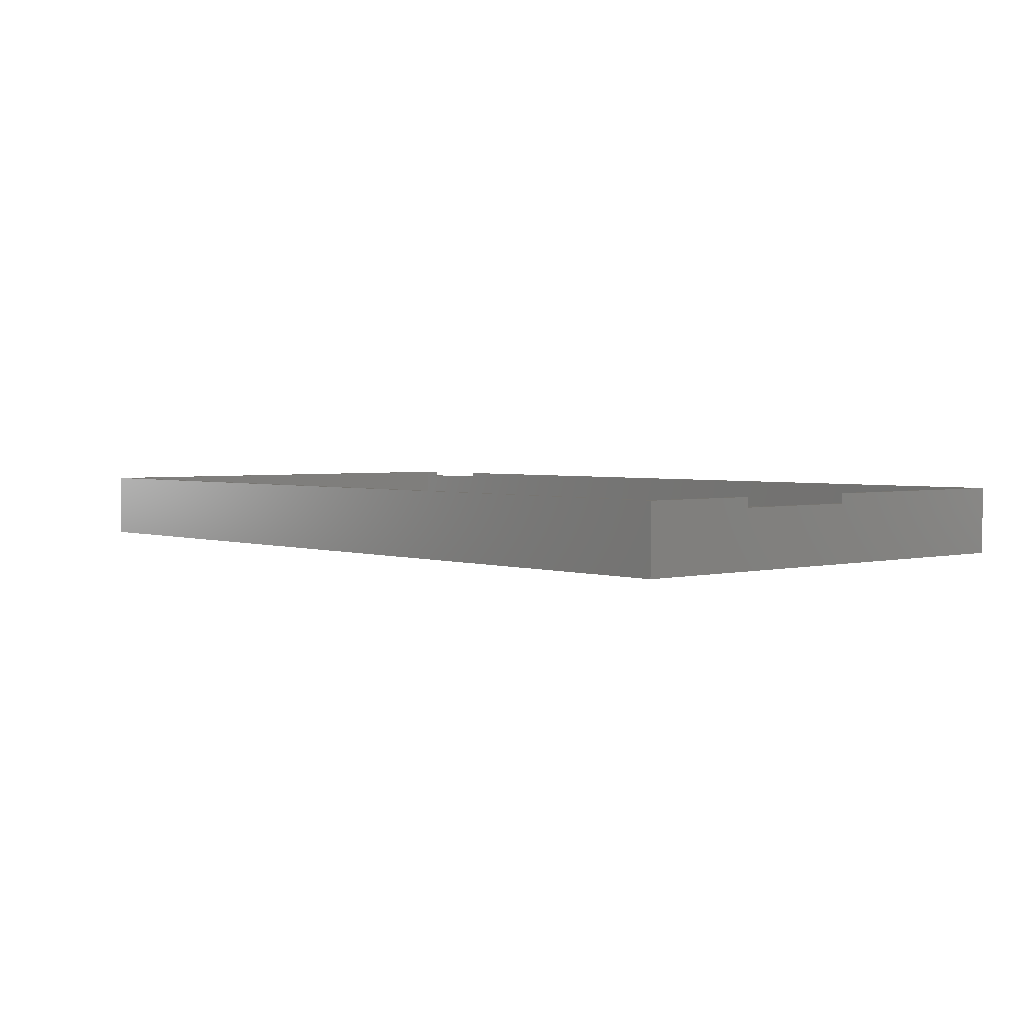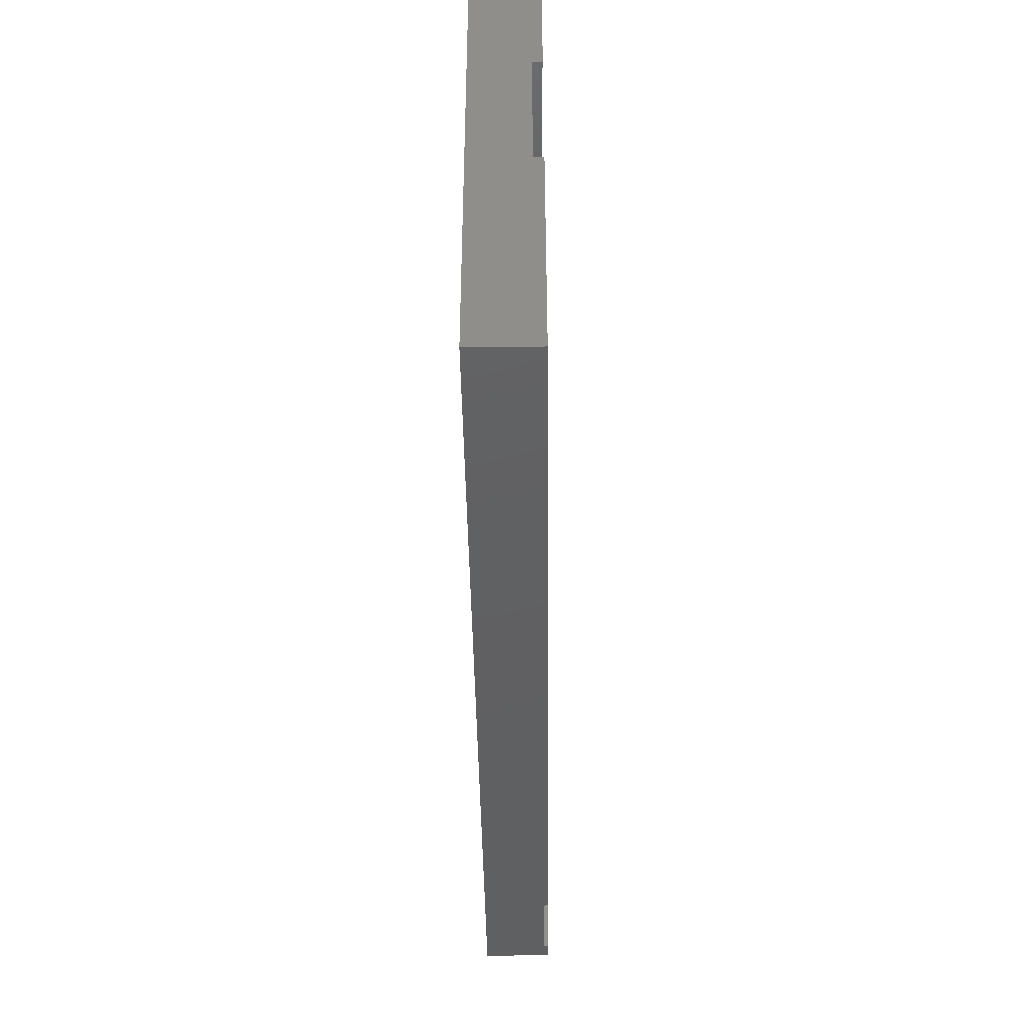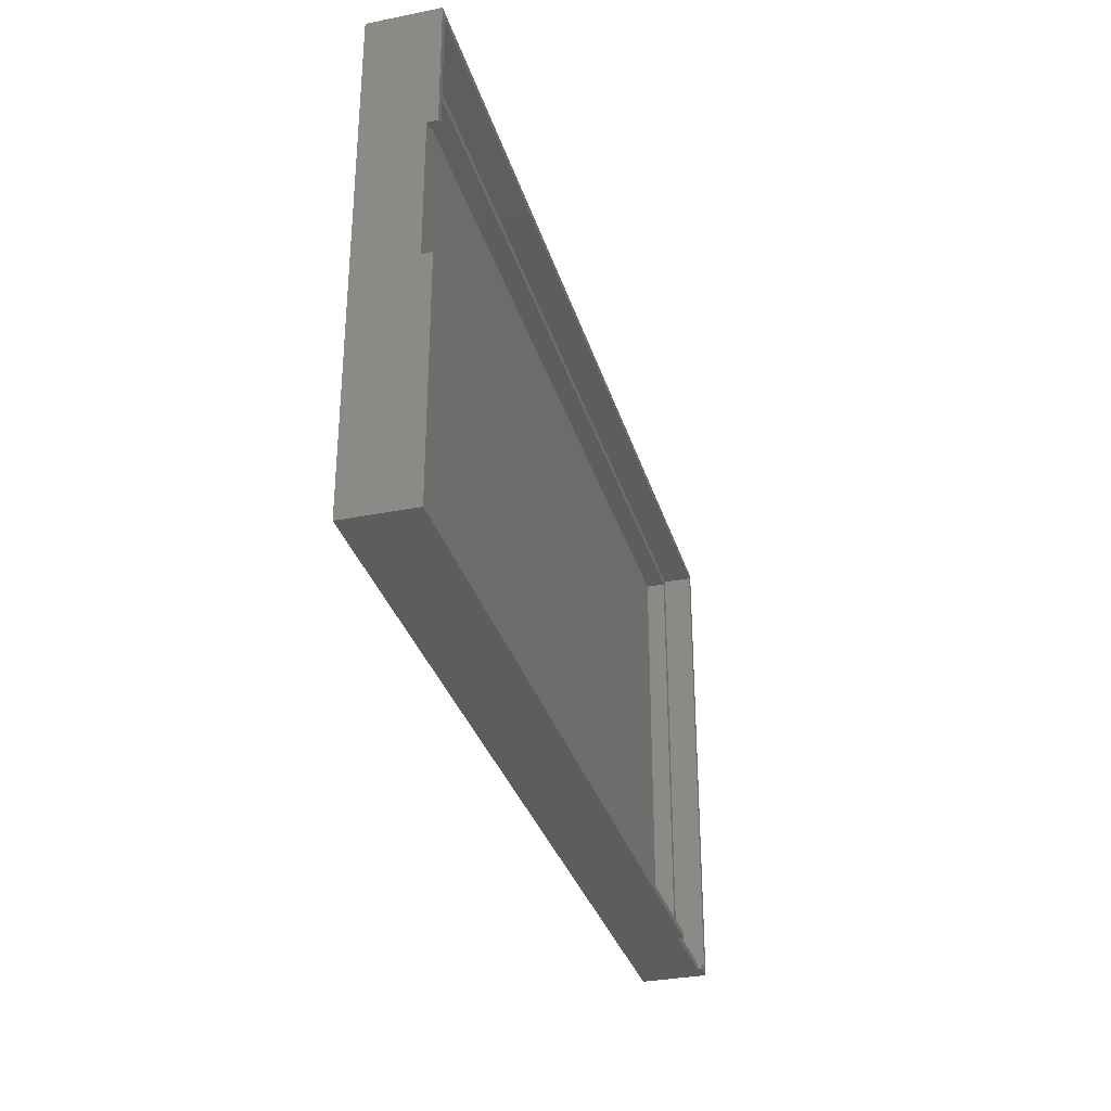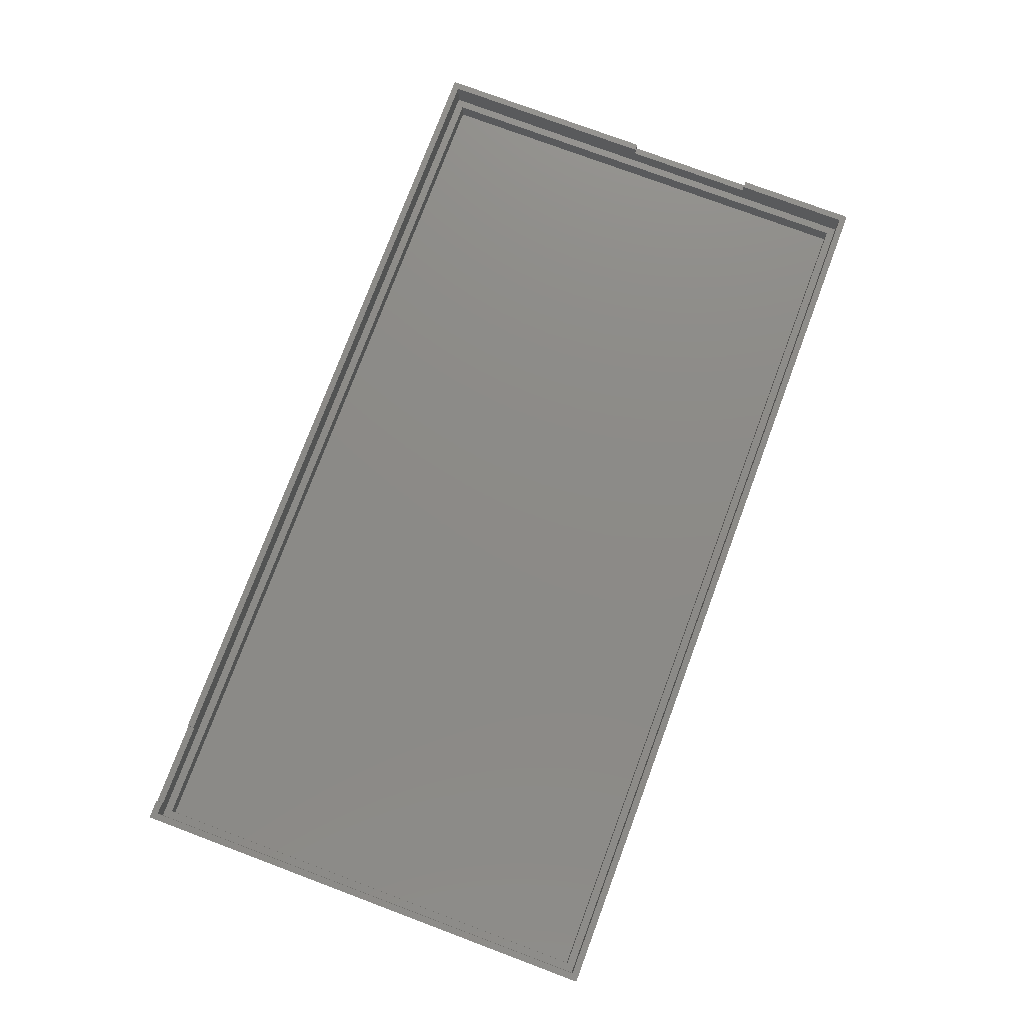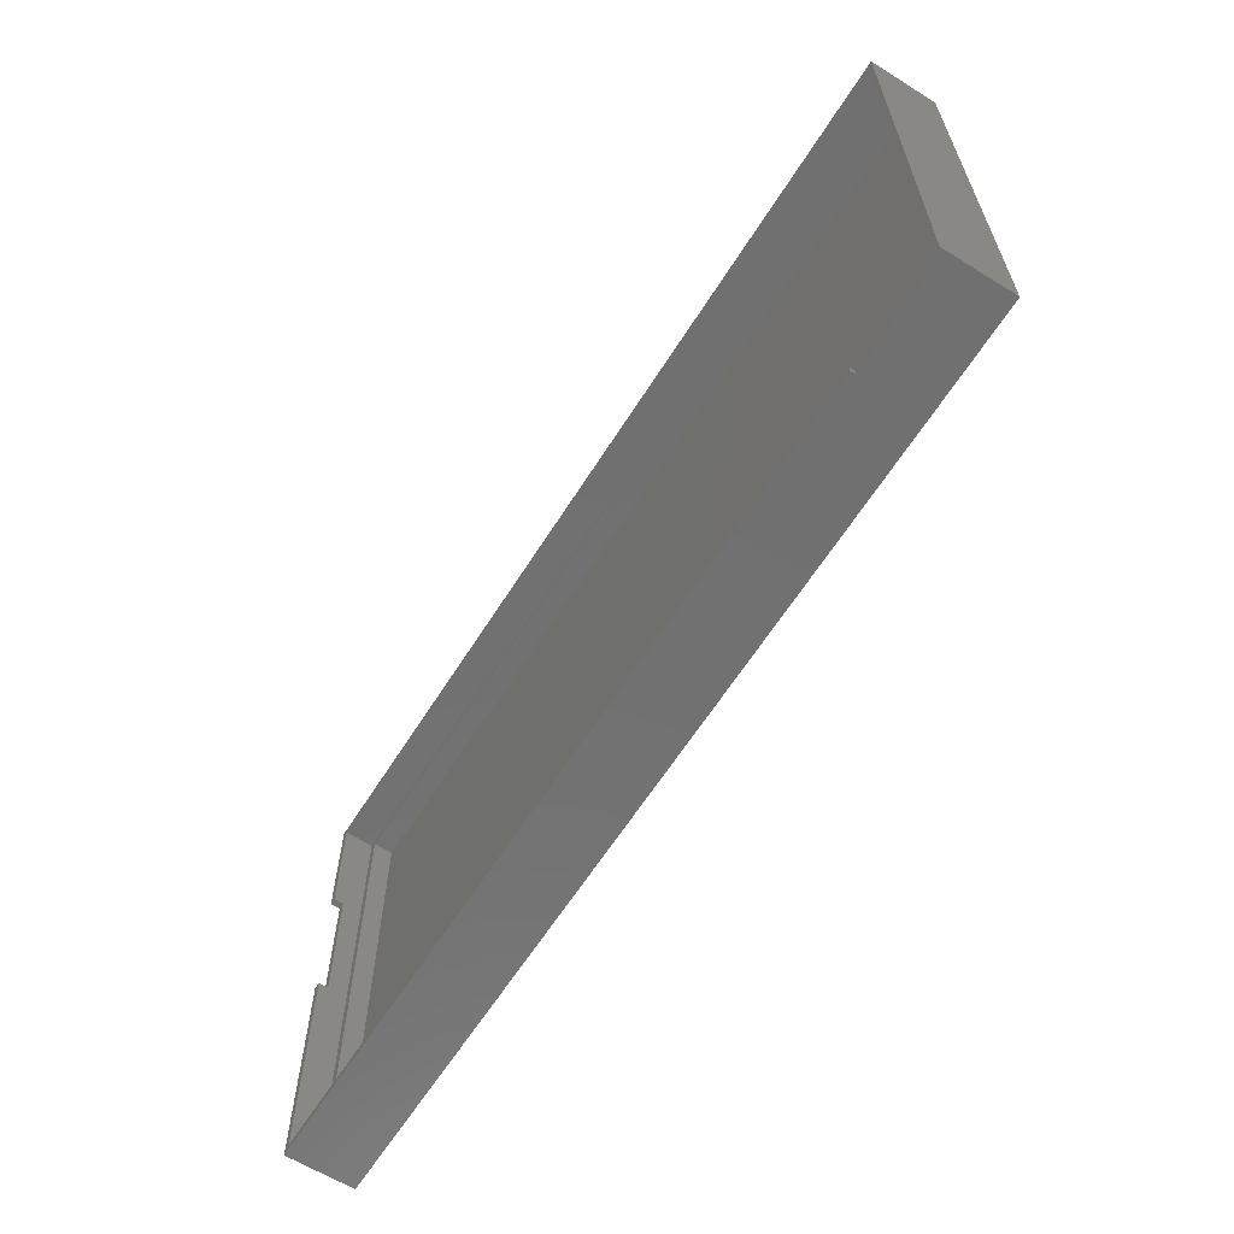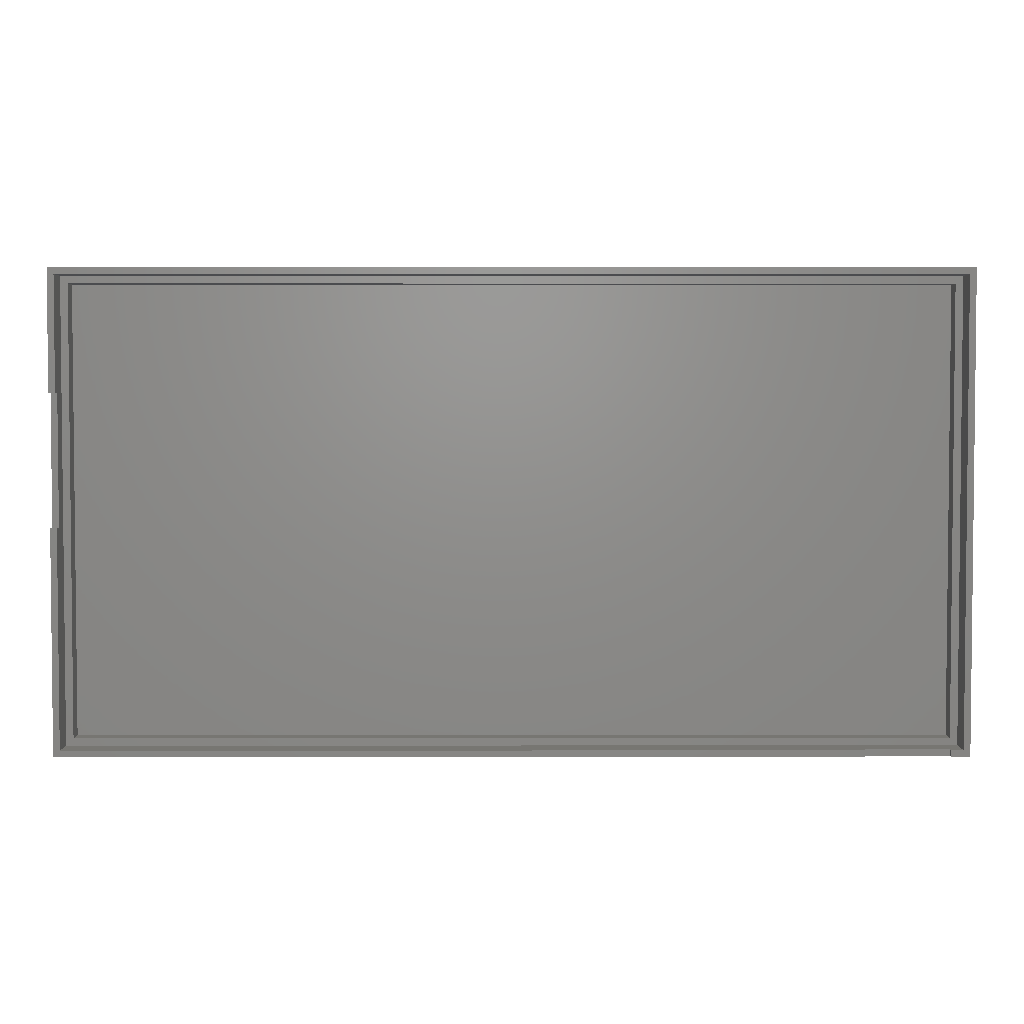
<metadata>
{"format":"stl","ext":"stl","renderer":"f3d","projection":"perspective","resolution":1024,"background":"white","views":[{"elev":2.7,"azim":-131.1,"up":"+Z"},{"elev":-41.9,"azim":-89.2,"up":"+Y"},{"elev":-32.2,"azim":-74.3,"up":"+Y"},{"elev":76.8,"azim":110.5,"up":"+Z"},{"elev":-62.6,"azim":57.8,"up":"+Y"},{"elev":3.3,"azim":-0.2,"up":"+Y"}]}
</metadata>
<code>
# stl→obj: 40 verts, 76 faces
v 96 56.59 0
v 94 56.59 6.5
v 0 56.59 0
v 96 56.59 7
v 94 56.59 7
v 85 56.59 6.5
v 0 56.59 7
v 85 56.59 7
v 0 107.6 7
v 0 94.59 6
v 0 94.59 7
v 0 80.59 7
v 0 80.59 6
v 0 107.6 0
v 96 107.6 0
v 96 107.6 7
v 94.5 58.09 2
v 1.5 106.1 2
v 1.5 58.09 2
v 94.5 106.1 2
v 0.7 106.9 4
v 0.7 57.29 7
v 0.7 57.29 4
v 0.7 80.59 6
v 0.7 94.59 6
v 0.7 94.59 7
v 0.7 106.9 7
v 0.7 80.59 7
v 95.3 106.9 7
v 95.3 106.9 4
v 94.5 106.1 4
v 1.5 106.1 4
v 94.5 58.09 4
v 1.5 58.09 4
v 95.3 57.29 4
v 95.3 57.29 7
v 85 57.29 6.5
v 85 57.29 7
v 94 57.29 6.5
v 94 57.29 7
f 1 2 3
f 2 1 4
f 2 4 5
f 3 6 7
f 6 3 2
f 7 6 8
f 9 10 11
f 12 3 7
f 3 12 13
f 3 13 14
f 14 13 10
f 14 10 9
f 9 15 14
f 15 9 16
f 15 4 1
f 4 15 16
f 17 18 19
f 18 17 20
f 15 3 14
f 3 15 1
f 21 22 23
f 22 21 24
f 24 21 25
f 25 21 26
f 26 21 27
f 28 22 24
f 29 21 30
f 21 29 27
f 31 18 20
f 18 31 32
f 31 17 33
f 17 31 20
f 23 34 21
f 34 23 35
f 34 35 33
f 33 35 31
f 21 32 30
f 32 21 34
f 30 32 31
f 30 31 35
f 18 34 19
f 34 18 32
f 29 35 36
f 35 29 30
f 22 35 23
f 35 22 37
f 37 22 38
f 35 39 36
f 39 35 37
f 36 39 40
f 7 22 12
f 22 7 8
f 22 8 38
f 28 12 22
f 34 17 19
f 17 34 33
f 2 37 6
f 37 2 39
f 12 24 13
f 24 12 28
f 37 8 6
f 8 37 38
f 40 2 5
f 2 40 39
f 24 10 13
f 10 24 25
f 26 10 25
f 10 26 11
f 4 40 5
f 40 4 36
f 36 4 29
f 26 9 11
f 9 26 27
f 9 27 16
f 16 27 29
f 16 29 4

</code>
